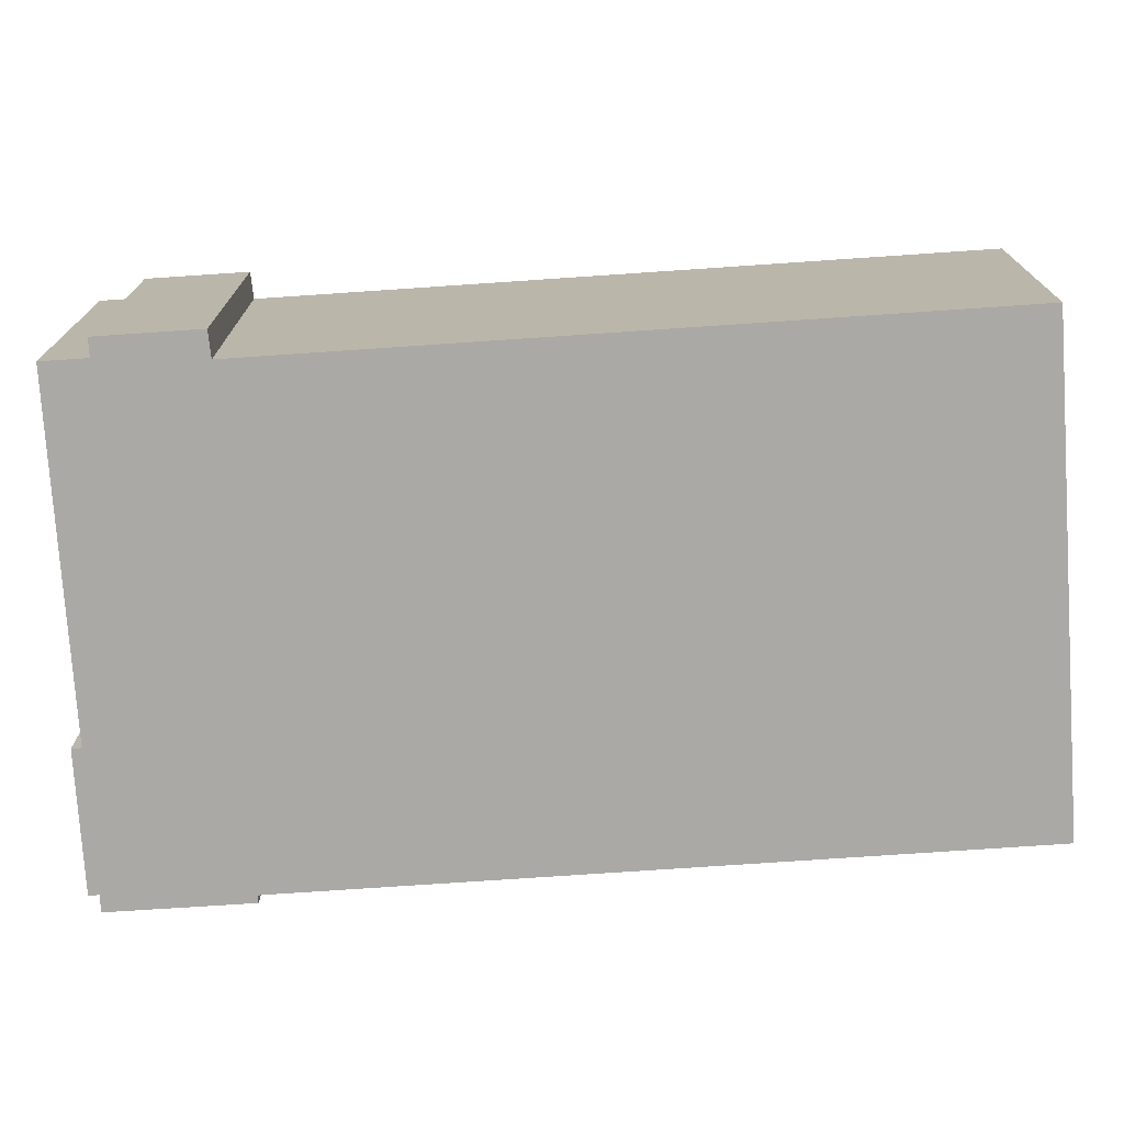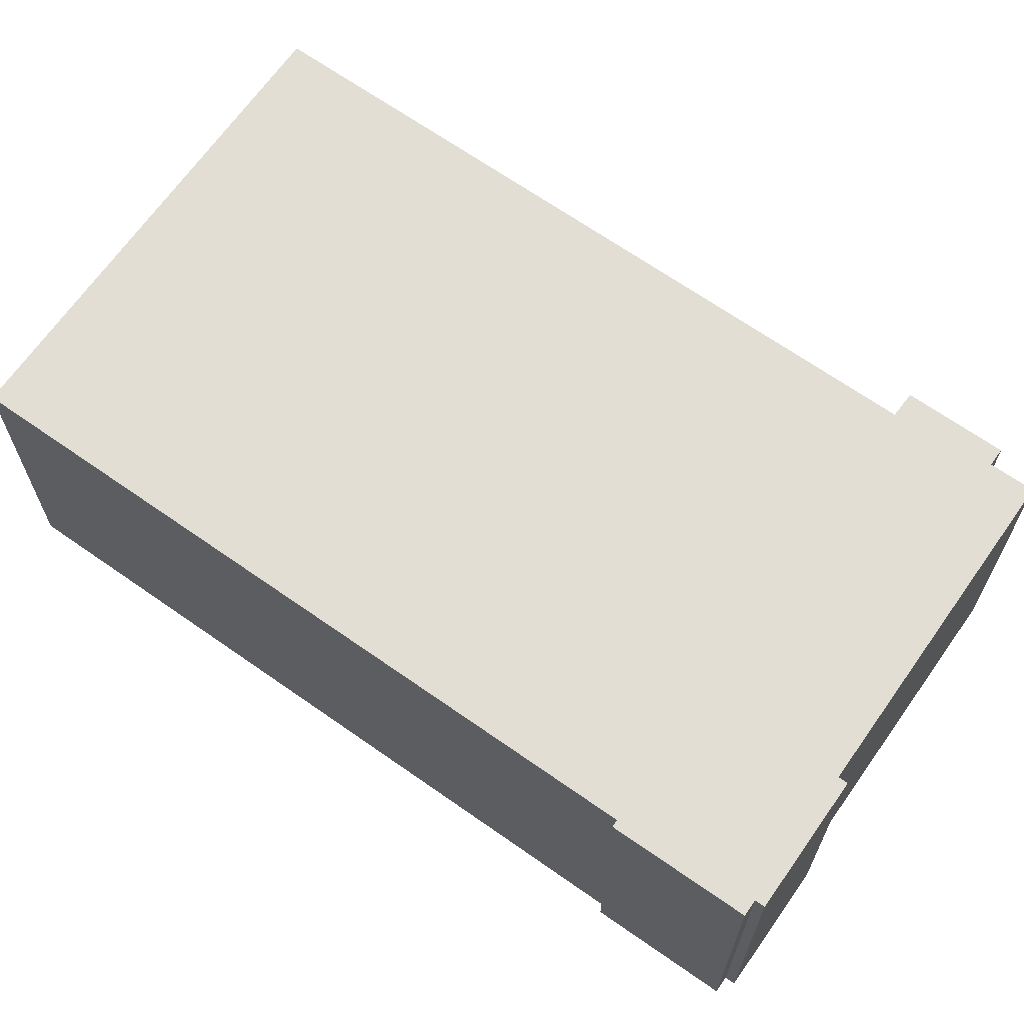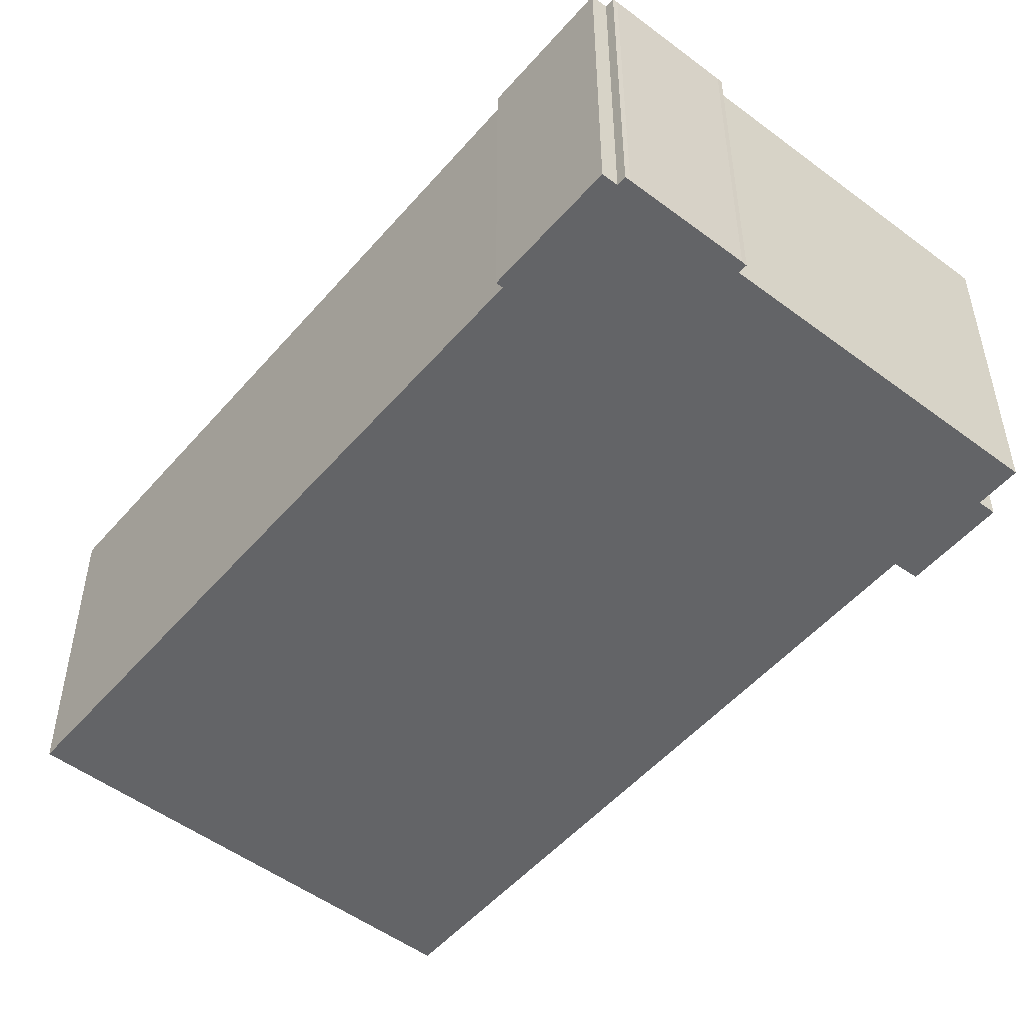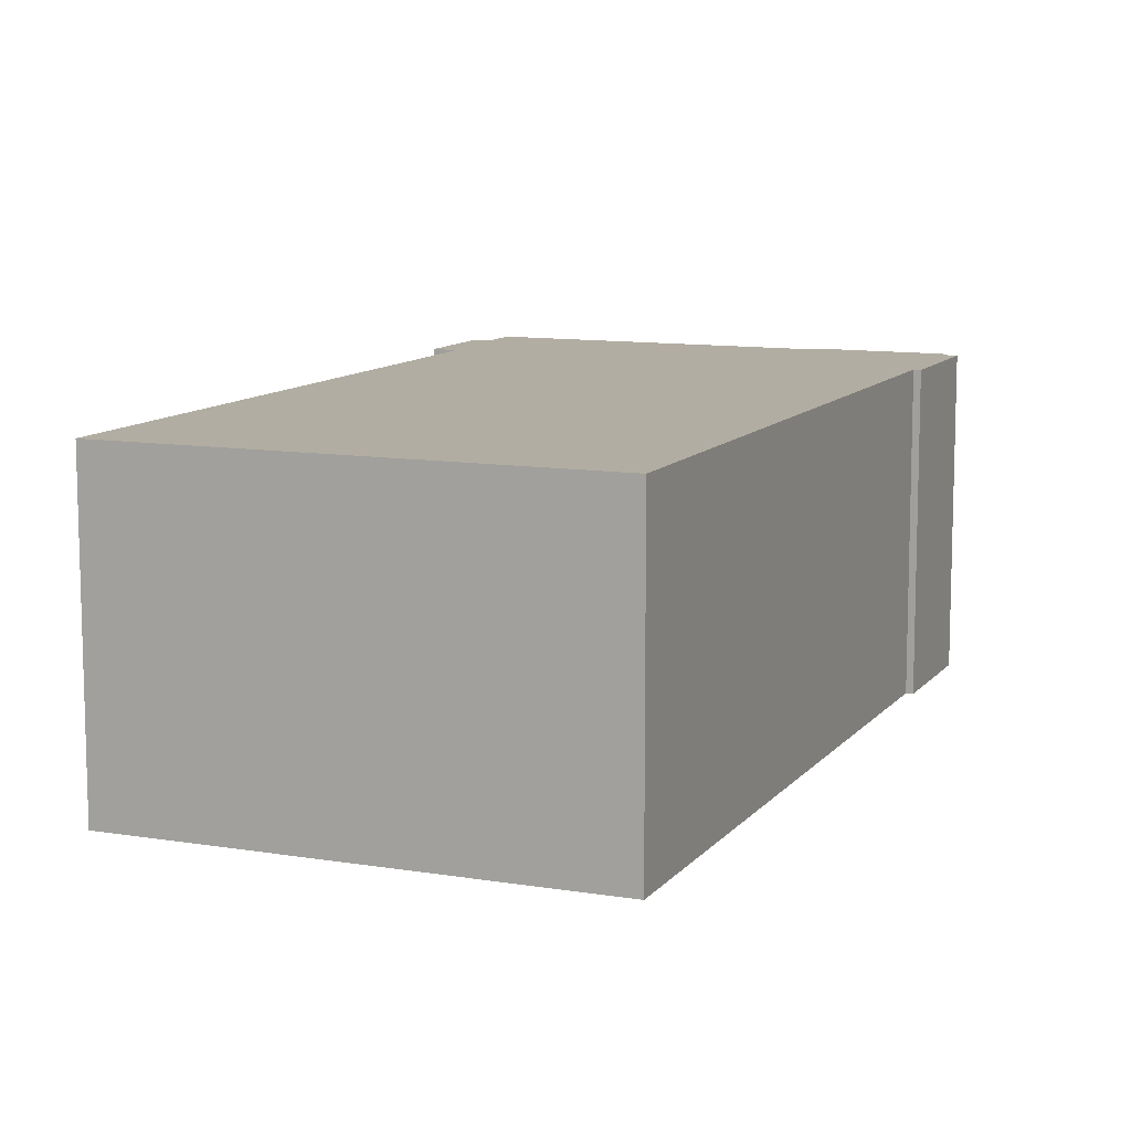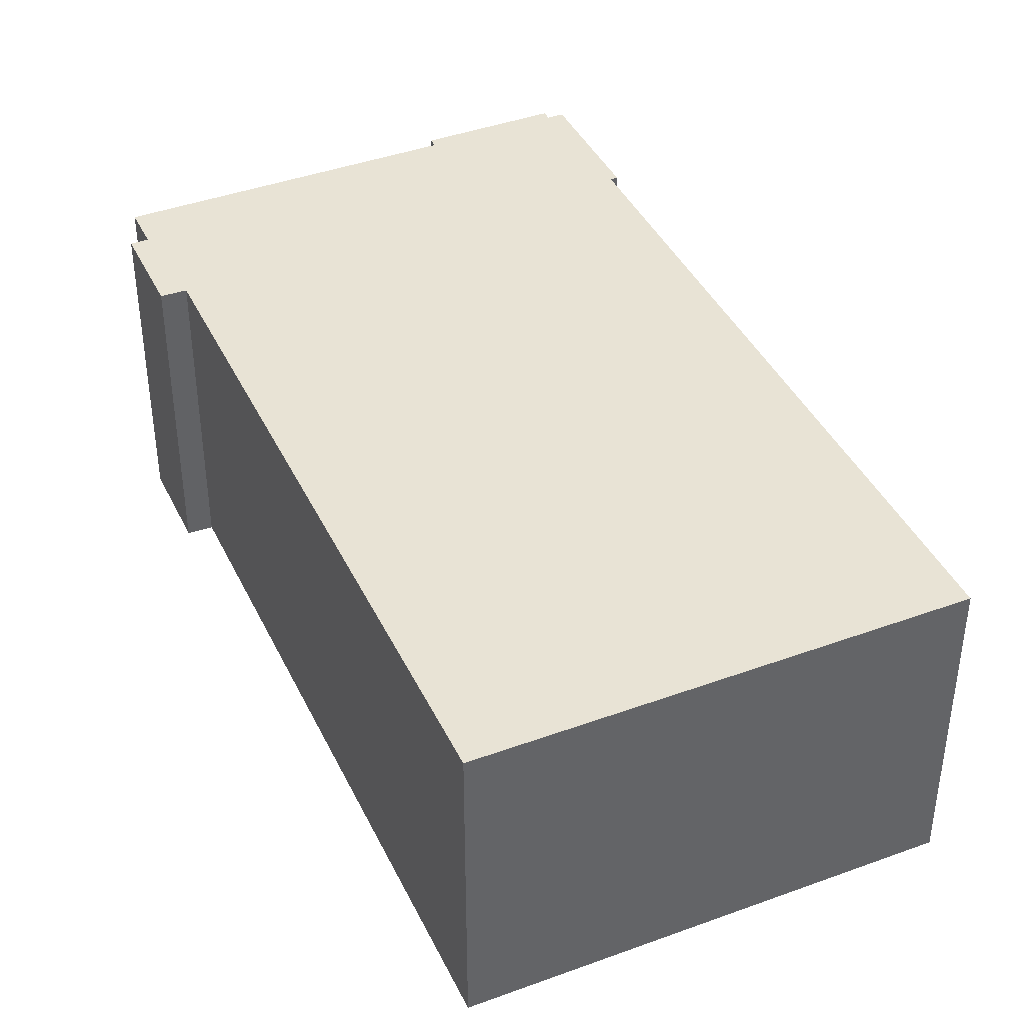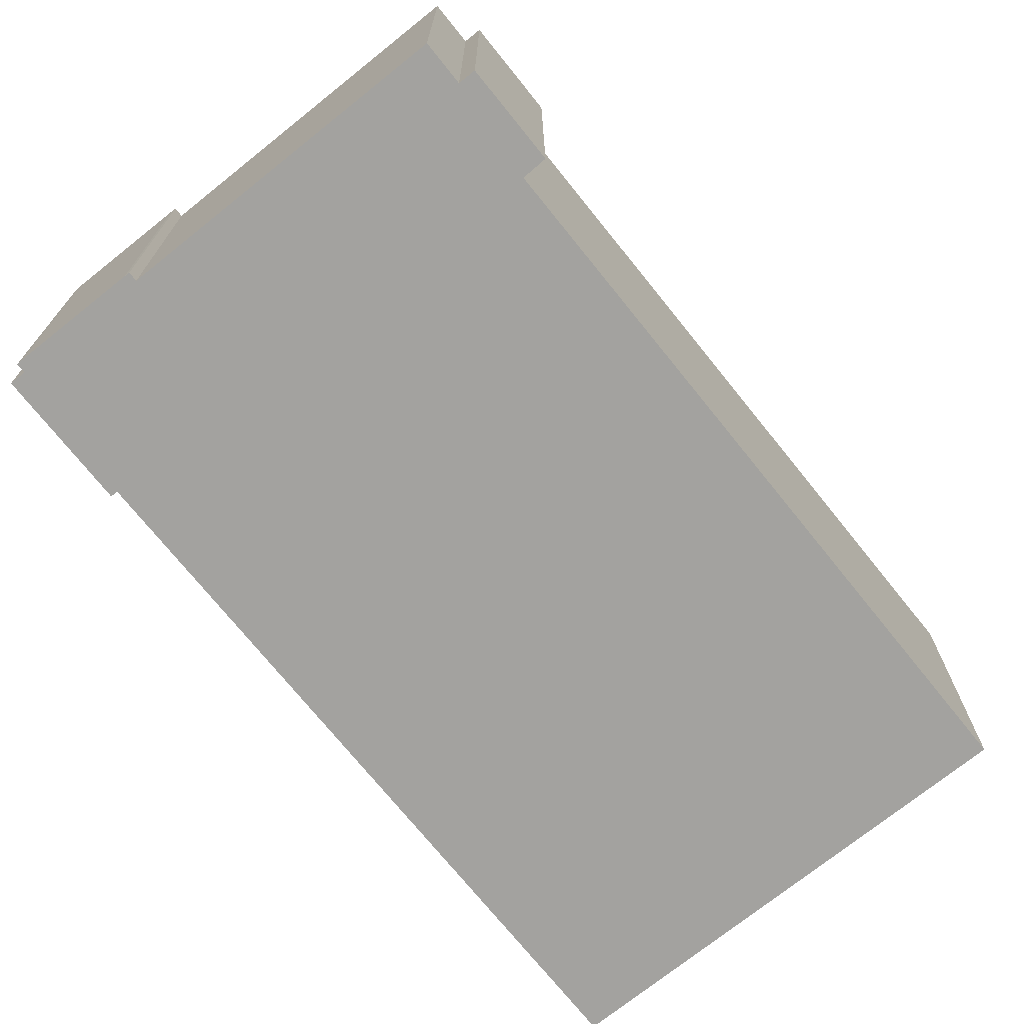
<metadata>
{"format":"obj","ext":"obj","renderer":"f3d","projection":"perspective","resolution":1024,"background":"white","views":[{"elev":-75.3,"azim":113.4,"up":"+Y"},{"elev":67.2,"azim":-35.3,"up":"+Y"},{"elev":-51.2,"azim":-19.7,"up":"+Y"},{"elev":10.6,"azim":-137.9,"up":"+Y"},{"elev":41.1,"azim":175.5,"up":"+Y"},{"elev":-72.5,"azim":58.3,"up":"+Y"}]}
</metadata>
<code>
v  5.665 6.445 16.4
v  4.855 6.445 13.7
v  4.714 6.445 13.74
v  8.552 6.445 15.58
v  8.586 6.445 15.36
v  6.149 6.445 16.44
v  8.652 6.445 15.54
v  0.784 6.445 -0.278
v  0 6.445 3.946e-16
v  2.316 6.445 -0.821
v  9.134 6.445 -3.237
v  13.94 6.445 10.31
v  5.98 6.445 16.28
v  6.048 6.445 16.47
v  15.08 6.445 13.05
v  14.78 6.445 12.19
v  14.44 6.445 10.15
v  15.12 6.445 12.07
v  15.12 -7.39e-16 12.07
v  14.44 -6.218e-16 10.15
v  13.94 -6.314e-16 10.31
v  9.134 1.982e-16 -3.237
v  8.652 -9.516e-16 15.54
v  8.586 -9.404e-16 15.36
v  15.08 -7.989e-16 13.05
v  14.78 -7.464e-16 12.19
v  2.316 5.027e-17 -0.821
v  0.784 1.702e-17 -0.278
v  0 0 0
v  4.855 -8.387e-16 13.7
v  4.714 -8.416e-16 13.74
v  5.665 -1.004e-15 16.4
v  5.98 -9.971e-16 16.28
v  6.048 -1.009e-15 16.47
v  6.149 -1.007e-15 16.44
v  8.552 -9.54e-16 15.58
g defaultobject
f 1 2 3
f 4 5 6
f 5 4 7
f 2 8 9
f 8 2 10
f 10 2 11
f 11 2 12
f 12 2 1
f 12 1 13
f 12 13 14
f 12 14 6
f 12 6 5
f 12 5 15
f 12 15 16
f 12 16 17
f 18 17 16
f 19 17 18
f 17 19 20
f 21 11 12
f 11 21 22
f 23 5 7
f 5 23 24
f 25 16 15
f 16 25 26
f 20 12 17
f 12 20 21
f 22 10 11
f 10 22 27
f 10 27 8
f 8 27 9
f 9 27 28
f 9 28 29
f 30 3 2
f 3 30 31
f 29 2 9
f 2 29 30
f 31 1 3
f 1 31 32
f 33 14 13
f 14 33 34
f 32 13 1
f 13 32 33
f 34 6 14
f 6 34 35
f 35 4 6
f 4 35 36
f 36 7 4
f 7 36 23
f 24 15 5
f 15 24 25
f 26 18 16
f 18 26 19
f 29 21 30
f 21 29 22
f 22 29 28
f 22 28 27
f 31 33 32
f 33 31 36
f 36 31 23
f 23 31 24
f 24 31 25
f 25 31 26
f 26 31 19
f 19 31 30
f 19 30 20
f 20 30 21
f 33 35 34
f 35 33 36

</code>
